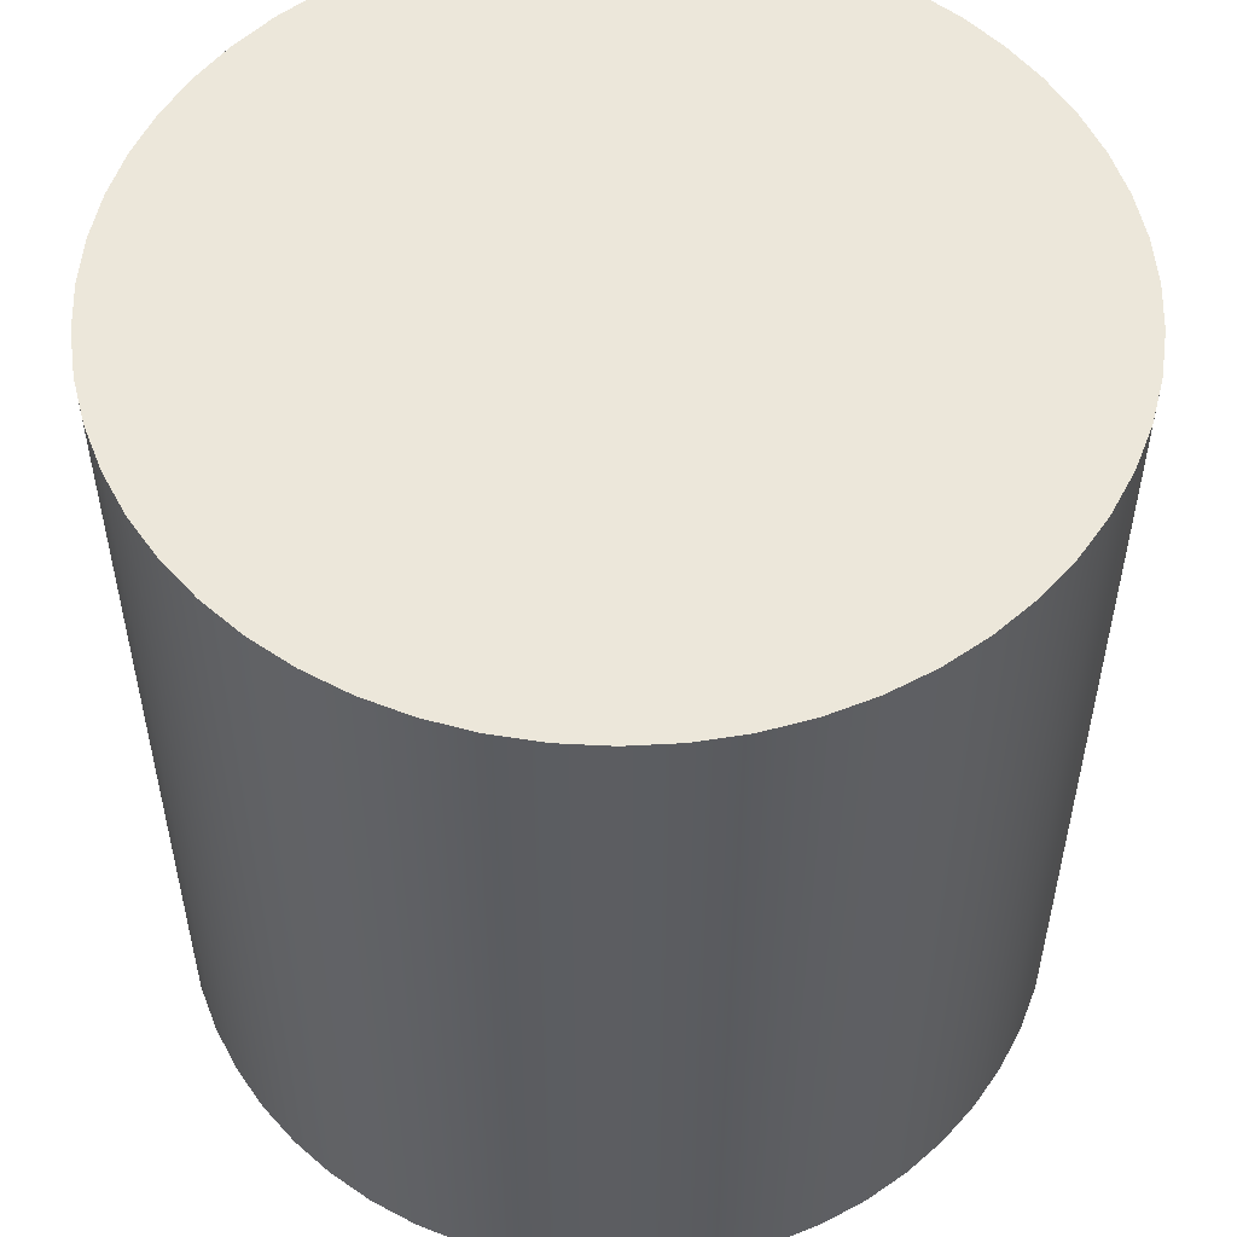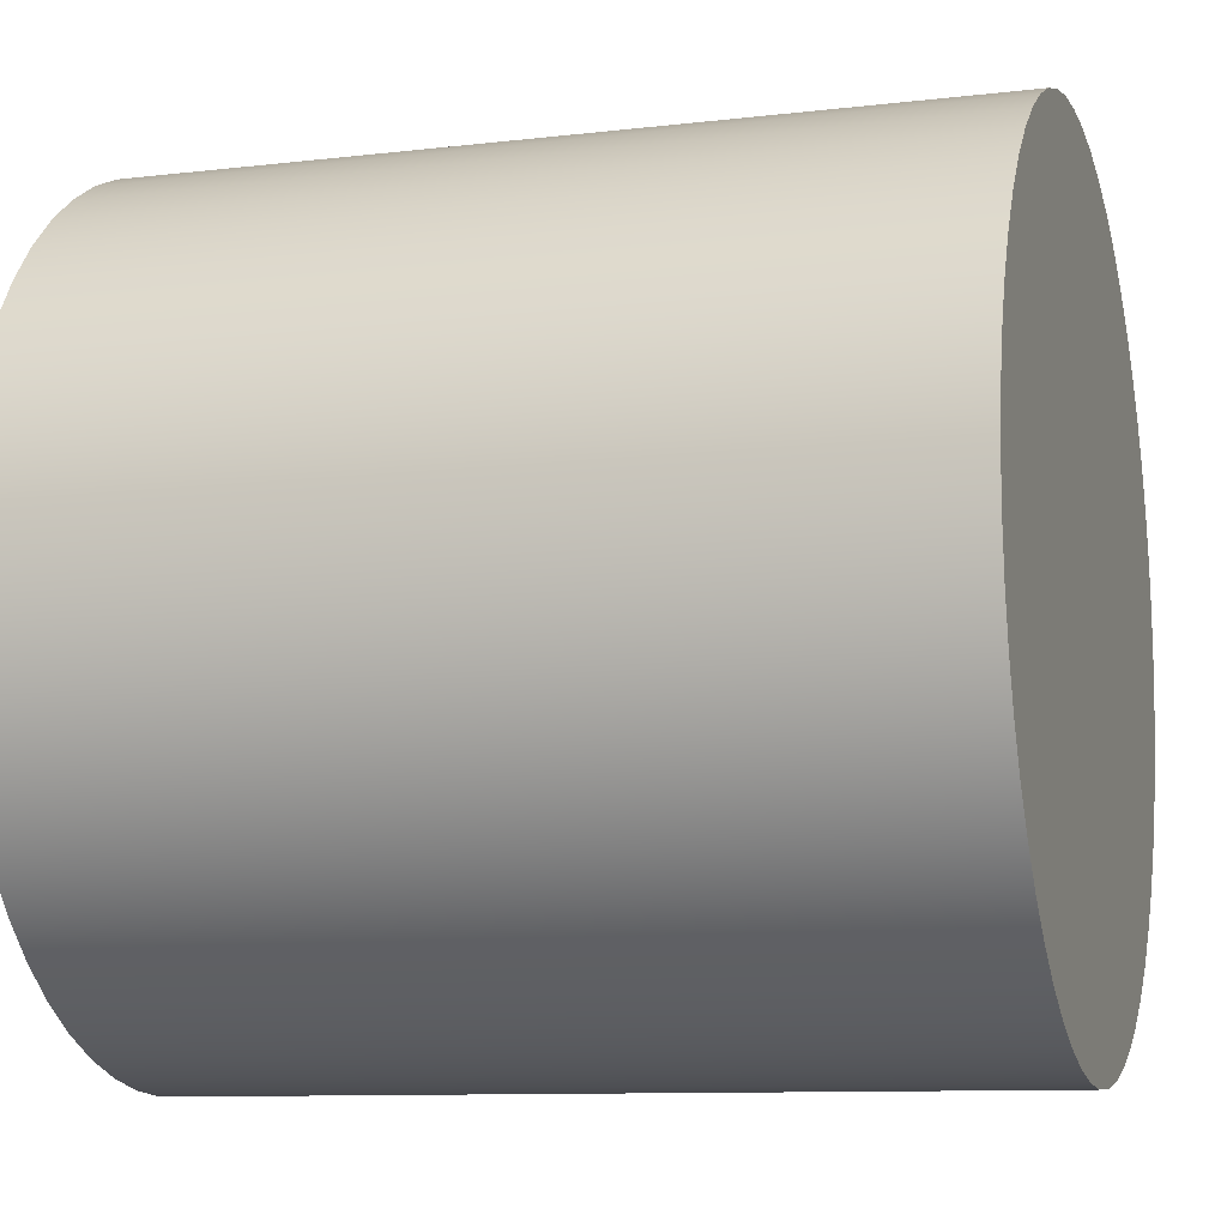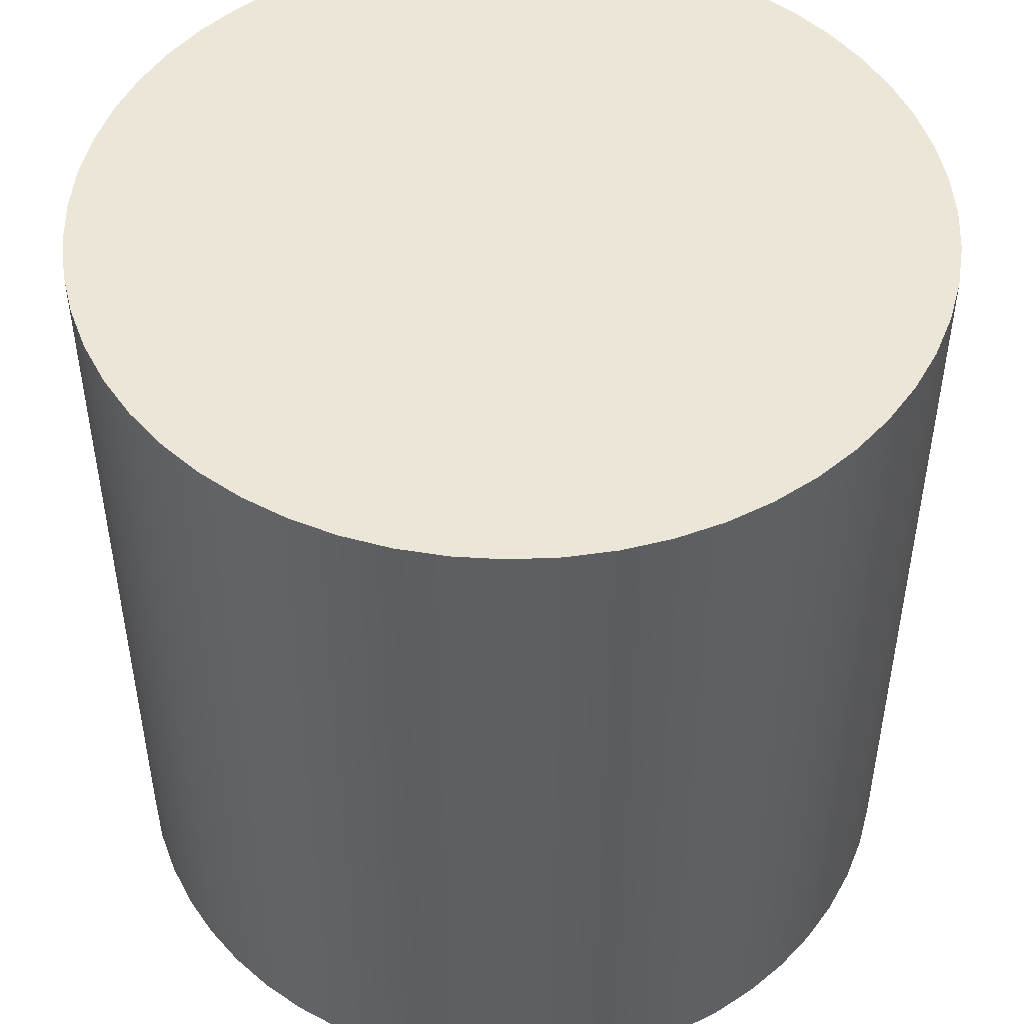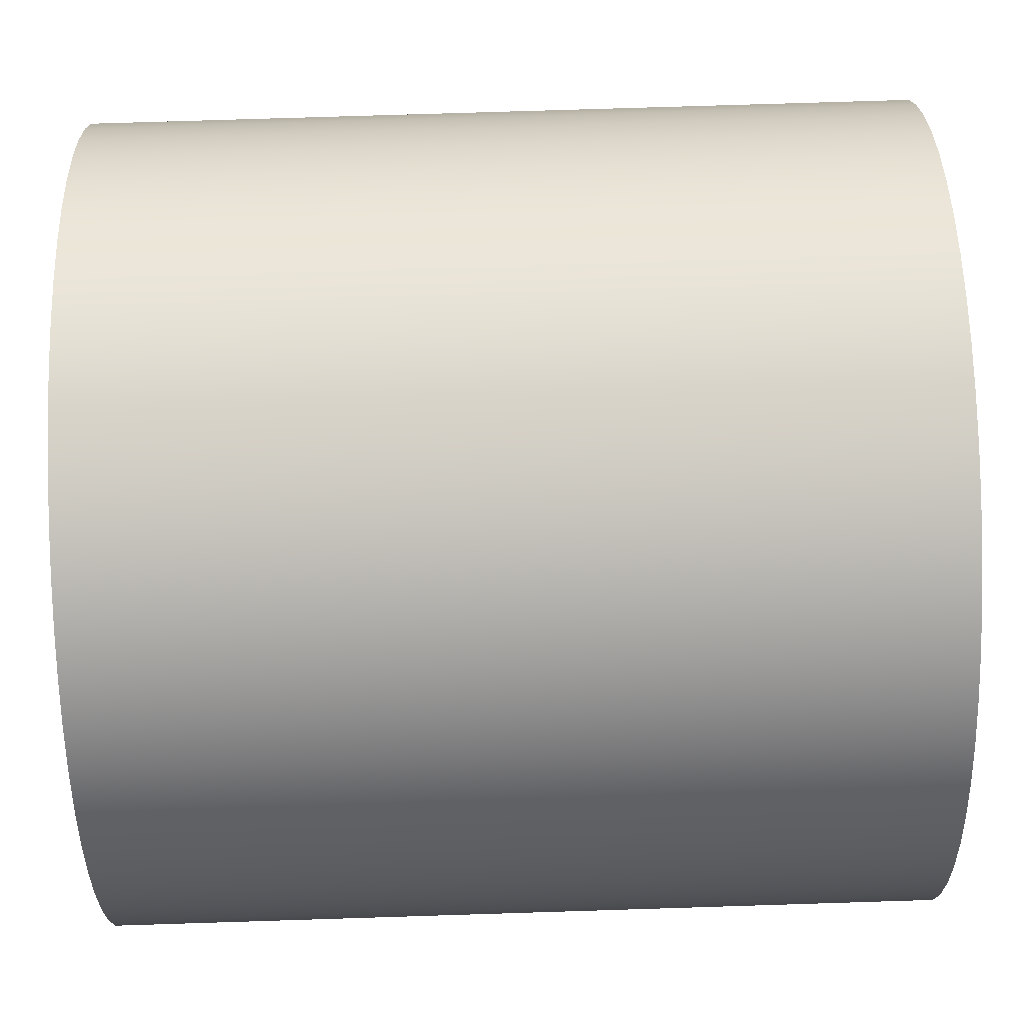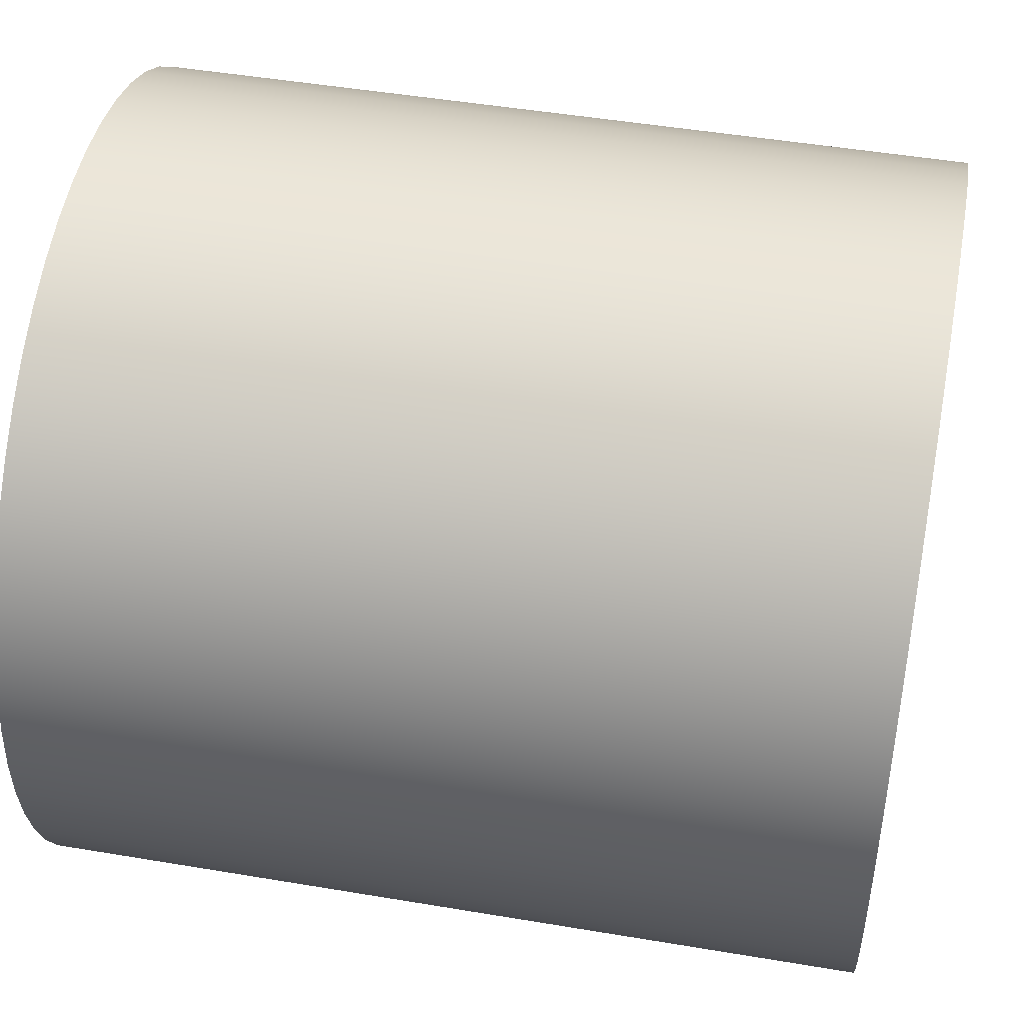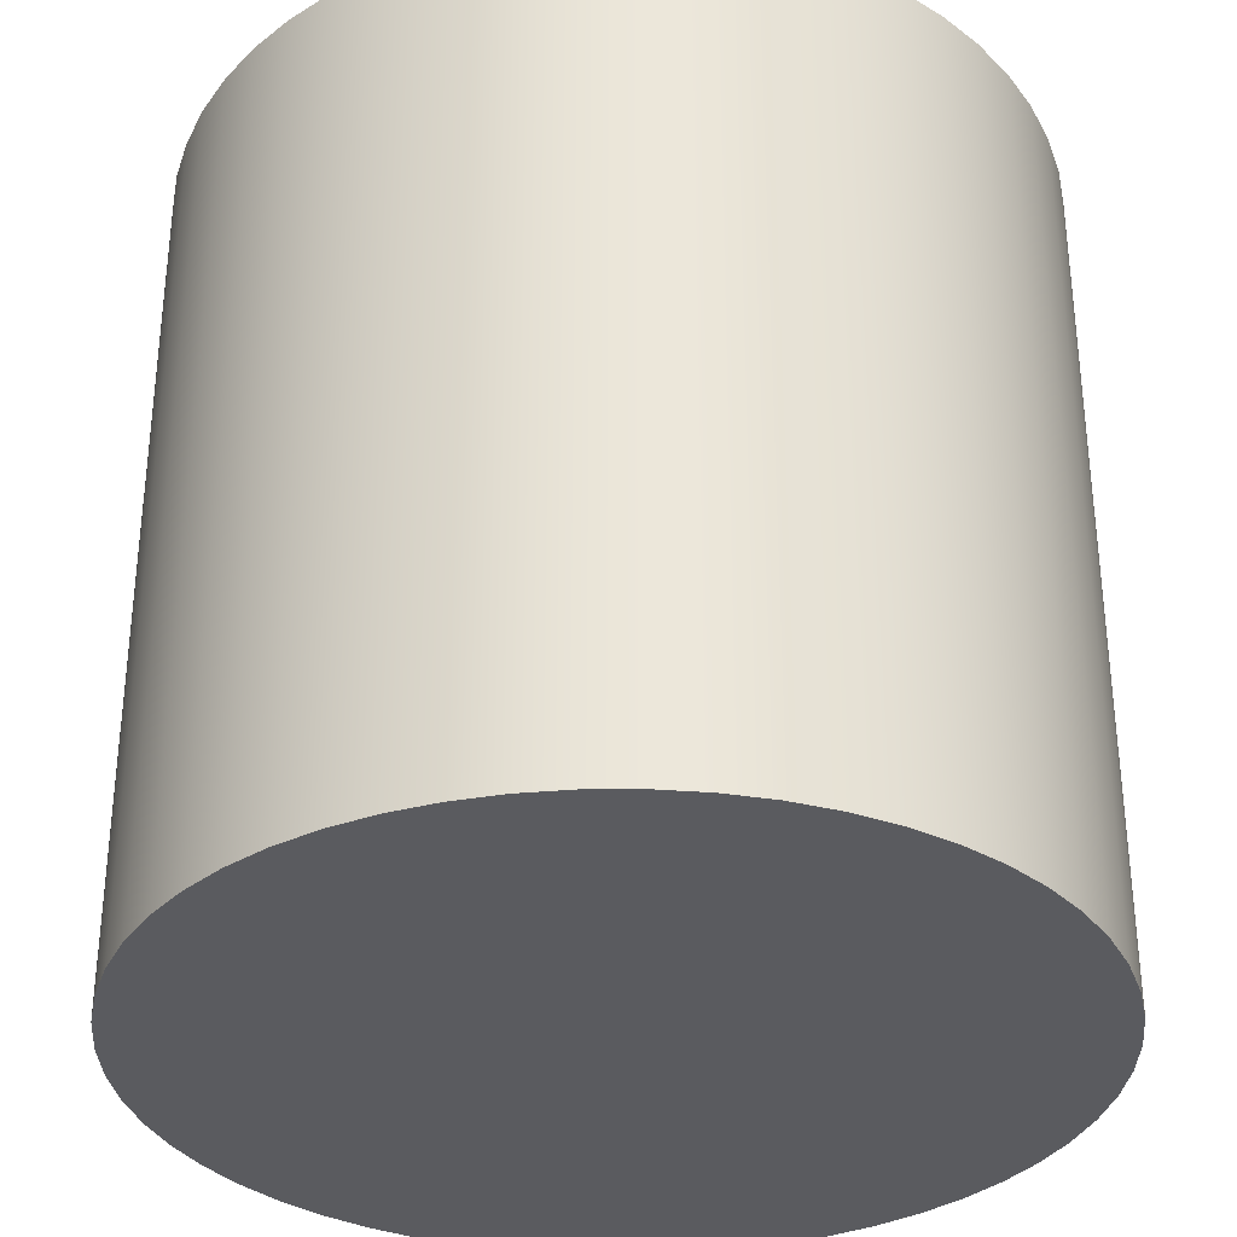
<metadata>
{"format":"obj","ext":"obj","renderer":"f3d","projection":"perspective","resolution":1024,"background":"white","views":[{"elev":53.6,"azim":-129.3,"up":"+Y"},{"elev":-10.0,"azim":106.9,"up":"+Z"},{"elev":48.8,"azim":74.3,"up":"+Y"},{"elev":75.2,"azim":88.2,"up":"+Z"},{"elev":47.5,"azim":-79.2,"up":"+Z"},{"elev":-33.5,"azim":123.2,"up":"+Y"}]}
</metadata>
<code>
v 3.621 0.635 5.06
v 3.623 0.635 5.024
v 3.629 0.635 4.988
v 3.639 0.635 4.954
v 3.654 0.635 4.92
v 3.671 0.635 4.889
v 3.693 0.635 4.859
v 3.717 0.635 4.833
v 3.745 0.635 4.809
v 3.774 0.635 4.788
v 3.807 0.635 4.772
v 3.84 0.635 4.758
v 3.875 0.635 4.749
v 3.911 0.635 4.744
v 3.948 0.635 4.743
v 3.984 0.635 4.746
v 4.019 0.635 4.753
v 4.054 0.635 4.764
v 4.087 0.635 4.78
v 4.118 0.635 4.798
v 4.146 0.635 4.82
v 4.172 0.635 4.846
v 4.195 0.635 4.874
v 4.215 0.635 4.904
v 4.231 0.635 4.937
v 4.243 0.635 4.971
v 4.251 0.635 5.006
v 4.255 0.635 5.042
v 4.255 0.635 5.078
v 4.251 0.635 5.114
v 4.243 0.635 5.15
v 4.231 0.635 5.184
v 4.215 0.635 5.216
v 4.195 0.635 5.247
v 4.172 0.635 5.275
v 4.146 0.635 5.3
v 4.118 0.635 5.322
v 4.087 0.635 5.341
v 4.054 0.635 5.356
v 4.019 0.635 5.367
v 3.984 0.635 5.375
v 3.948 0.635 5.378
v 3.911 0.635 5.377
v 3.875 0.635 5.372
v 3.84 0.635 5.362
v 3.807 0.635 5.349
v 3.774 0.635 5.332
v 3.745 0.635 5.312
v 3.717 0.635 5.288
v 3.693 0.635 5.261
v 3.671 0.635 5.232
v 3.654 0.635 5.2
v 3.639 0.635 5.167
v 3.629 0.635 5.132
v 3.623 0.635 5.097
v 3.621 0 5.06
v 3.623 0 5.097
v 3.629 0 5.132
v 3.639 0 5.167
v 3.654 0 5.2
v 3.671 0 5.232
v 3.693 0 5.261
v 3.717 0 5.288
v 3.745 0 5.312
v 3.774 0 5.332
v 3.807 0 5.349
v 3.84 0 5.362
v 3.875 0 5.372
v 3.911 0 5.377
v 3.948 0 5.378
v 3.984 0 5.375
v 4.019 0 5.367
v 4.054 0 5.356
v 4.087 0 5.341
v 4.118 0 5.322
v 4.146 0 5.3
v 4.172 0 5.275
v 4.195 0 5.247
v 4.215 0 5.216
v 4.231 0 5.184
v 4.243 0 5.15
v 4.251 0 5.114
v 4.255 0 5.078
v 4.255 0 5.042
v 4.251 0 5.006
v 4.243 0 4.971
v 4.231 0 4.937
v 4.215 0 4.904
v 4.195 0 4.874
v 4.172 0 4.846
v 4.146 0 4.82
v 4.118 0 4.798
v 4.087 0 4.78
v 4.054 0 4.764
v 4.019 0 4.753
v 3.984 0 4.746
v 3.948 0 4.743
v 3.911 0 4.744
v 3.875 0 4.749
v 3.84 0 4.758
v 3.807 0 4.772
v 3.774 0 4.788
v 3.745 0 4.809
v 3.717 0 4.833
v 3.693 0 4.859
v 3.671 0 4.889
v 3.654 0 4.92
v 3.639 0 4.954
v 3.629 0 4.988
v 3.623 0 5.024
v 3.621 0 5.06
v 3.621 0.635 5.06
v 3.621 0.635 5.06
v 3.623 0.635 5.097
v 3.629 0.635 5.132
v 3.639 0.635 5.167
v 3.654 0.635 5.2
v 3.671 0.635 5.232
v 3.693 0.635 5.261
v 3.717 0.635 5.288
v 3.745 0.635 5.312
v 3.774 0.635 5.332
v 3.807 0.635 5.349
v 3.84 0.635 5.362
v 3.875 0.635 5.372
v 3.911 0.635 5.377
v 3.948 0.635 5.378
v 3.984 0.635 5.375
v 4.019 0.635 5.367
v 4.054 0.635 5.356
v 4.087 0.635 5.341
v 4.118 0.635 5.322
v 4.146 0.635 5.3
v 4.172 0.635 5.275
v 4.195 0.635 5.247
v 4.215 0.635 5.216
v 4.231 0.635 5.184
v 4.243 0.635 5.15
v 4.251 0.635 5.114
v 4.255 0.635 5.078
v 4.255 0.635 5.042
v 4.251 0.635 5.006
v 4.243 0.635 4.971
v 4.231 0.635 4.937
v 4.215 0.635 4.904
v 4.195 0.635 4.874
v 4.172 0.635 4.846
v 4.146 0.635 4.82
v 4.118 0.635 4.798
v 4.087 0.635 4.78
v 4.054 0.635 4.764
v 4.019 0.635 4.753
v 3.984 0.635 4.746
v 3.948 0.635 4.743
v 3.911 0.635 4.744
v 3.875 0.635 4.749
v 3.84 0.635 4.758
v 3.807 0.635 4.772
v 3.774 0.635 4.788
v 3.745 0.635 4.809
v 3.717 0.635 4.833
v 3.693 0.635 4.859
v 3.671 0.635 4.889
v 3.654 0.635 4.92
v 3.639 0.635 4.954
v 3.629 0.635 4.988
v 3.623 0.635 5.024
v 3.621 0 5.06
v 3.623 0 5.024
v 3.629 0 4.988
v 3.639 0 4.954
v 3.654 0 4.92
v 3.671 0 4.889
v 3.693 0 4.859
v 3.717 0 4.833
v 3.745 0 4.809
v 3.774 0 4.788
v 3.807 0 4.772
v 3.84 0 4.758
v 3.875 0 4.749
v 3.911 0 4.744
v 3.948 0 4.743
v 3.984 0 4.746
v 4.019 0 4.753
v 4.054 0 4.764
v 4.087 0 4.78
v 4.118 0 4.798
v 4.146 0 4.82
v 4.172 0 4.846
v 4.195 0 4.874
v 4.215 0 4.904
v 4.231 0 4.937
v 4.243 0 4.971
v 4.251 0 5.006
v 4.255 0 5.042
v 4.255 0 5.078
v 4.251 0 5.114
v 4.243 0 5.15
v 4.231 0 5.184
v 4.215 0 5.216
v 4.195 0 5.247
v 4.172 0 5.275
v 4.146 0 5.3
v 4.118 0 5.322
v 4.087 0 5.341
v 4.054 0 5.356
v 4.019 0 5.367
v 3.984 0 5.375
v 3.948 0 5.378
v 3.911 0 5.377
v 3.875 0 5.372
v 3.84 0 5.362
v 3.807 0 5.349
v 3.774 0 5.332
v 3.745 0 5.312
v 3.717 0 5.288
v 3.693 0 5.261
v 3.671 0 5.232
v 3.654 0 5.2
v 3.639 0 5.167
v 3.629 0 5.132
v 3.623 0 5.097
g 9d6243de-e2a4-11ea-9ed2-54bf646e7e1f
f 2 110 1
f 1 110 111
f 112 56 55
f 55 56 57
f 55 57 58
f 2 3 110
f 110 3 109
f 109 3 4
f 109 4 108
f 108 4 5
f 108 5 107
f 107 5 6
f 107 6 106
f 106 6 7
f 106 7 105
f 105 7 8
f 105 8 104
f 104 8 9
f 104 9 103
f 103 9 10
f 103 10 102
f 102 10 11
f 102 11 101
f 101 11 12
f 101 12 100
f 100 12 13
f 100 13 99
f 99 13 14
f 99 14 98
f 98 14 15
f 98 15 97
f 97 15 16
f 97 16 96
f 96 16 17
f 96 17 95
f 95 17 18
f 95 18 94
f 94 18 19
f 94 19 93
f 93 19 20
f 93 20 92
f 92 20 21
f 92 21 91
f 91 21 22
f 91 22 90
f 90 22 23
f 90 23 89
f 89 23 24
f 89 24 88
f 88 24 25
f 88 25 87
f 87 25 26
f 87 26 86
f 86 26 27
f 86 27 85
f 85 27 28
f 85 28 84
f 84 28 29
f 84 29 83
f 83 29 30
f 83 30 82
f 82 30 31
f 82 31 81
f 81 31 32
f 81 32 80
f 80 32 33
f 80 33 79
f 79 33 34
f 79 34 78
f 78 34 35
f 78 35 77
f 77 35 36
f 77 36 76
f 76 36 37
f 76 37 75
f 75 37 38
f 75 38 74
f 74 38 39
f 74 39 73
f 73 39 40
f 73 40 72
f 72 40 41
f 72 41 71
f 71 41 42
f 71 42 70
f 70 42 43
f 70 43 69
f 69 43 44
f 69 44 68
f 68 44 45
f 68 45 67
f 67 45 46
f 67 46 66
f 66 46 47
f 66 47 65
f 65 47 48
f 65 48 64
f 64 48 49
f 64 49 63
f 63 49 50
f 63 50 62
f 62 50 51
f 62 51 61
f 61 51 52
f 61 52 60
f 60 52 53
f 60 53 59
f 59 53 54
f 59 54 58
f 58 54 55
g 9d63a378-e2a4-11ea-8ea8-54bf646e7e1f
f 114 140 113
f 113 140 141
f 113 141 167
f 167 141 142
f 167 142 166
f 166 142 143
f 166 143 165
f 165 143 144
f 165 144 164
f 164 144 145
f 164 145 163
f 163 145 146
f 163 146 162
f 162 146 147
f 162 147 161
f 161 147 148
f 161 148 160
f 160 148 149
f 160 149 159
f 159 149 150
f 159 150 158
f 158 150 151
f 158 151 157
f 157 151 152
f 157 152 156
f 156 152 153
f 156 153 155
f 155 153 154
f 140 114 139
f 139 114 115
f 139 115 138
f 138 115 116
f 138 116 137
f 137 116 117
f 137 117 136
f 136 117 118
f 136 118 135
f 135 118 119
f 135 119 134
f 134 119 120
f 134 120 133
f 133 120 121
f 133 121 132
f 132 121 122
f 132 122 131
f 131 122 123
f 131 123 130
f 130 123 124
f 130 124 129
f 129 124 125
f 129 125 128
f 128 125 126
f 128 126 127
g 9d652a1c-e2a4-11ea-b4ac-54bf646e7e1f
f 169 195 168
f 168 195 196
f 168 196 222
f 222 196 197
f 222 197 221
f 221 197 198
f 221 198 220
f 220 198 199
f 220 199 219
f 219 199 200
f 219 200 218
f 218 200 201
f 218 201 217
f 217 201 202
f 217 202 216
f 216 202 203
f 216 203 215
f 215 203 204
f 215 204 214
f 214 204 205
f 214 205 213
f 213 205 206
f 213 206 212
f 212 206 207
f 212 207 211
f 211 207 208
f 211 208 210
f 210 208 209
f 195 169 194
f 194 169 170
f 194 170 193
f 193 170 171
f 193 171 192
f 192 171 172
f 192 172 191
f 191 172 173
f 191 173 190
f 190 173 174
f 190 174 189
f 189 174 175
f 189 175 188
f 188 175 176
f 188 176 187
f 187 176 177
f 187 177 186
f 186 177 178
f 186 178 185
f 185 178 179
f 185 179 184
f 184 179 180
f 184 180 183
f 183 180 181
f 183 181 182

</code>
